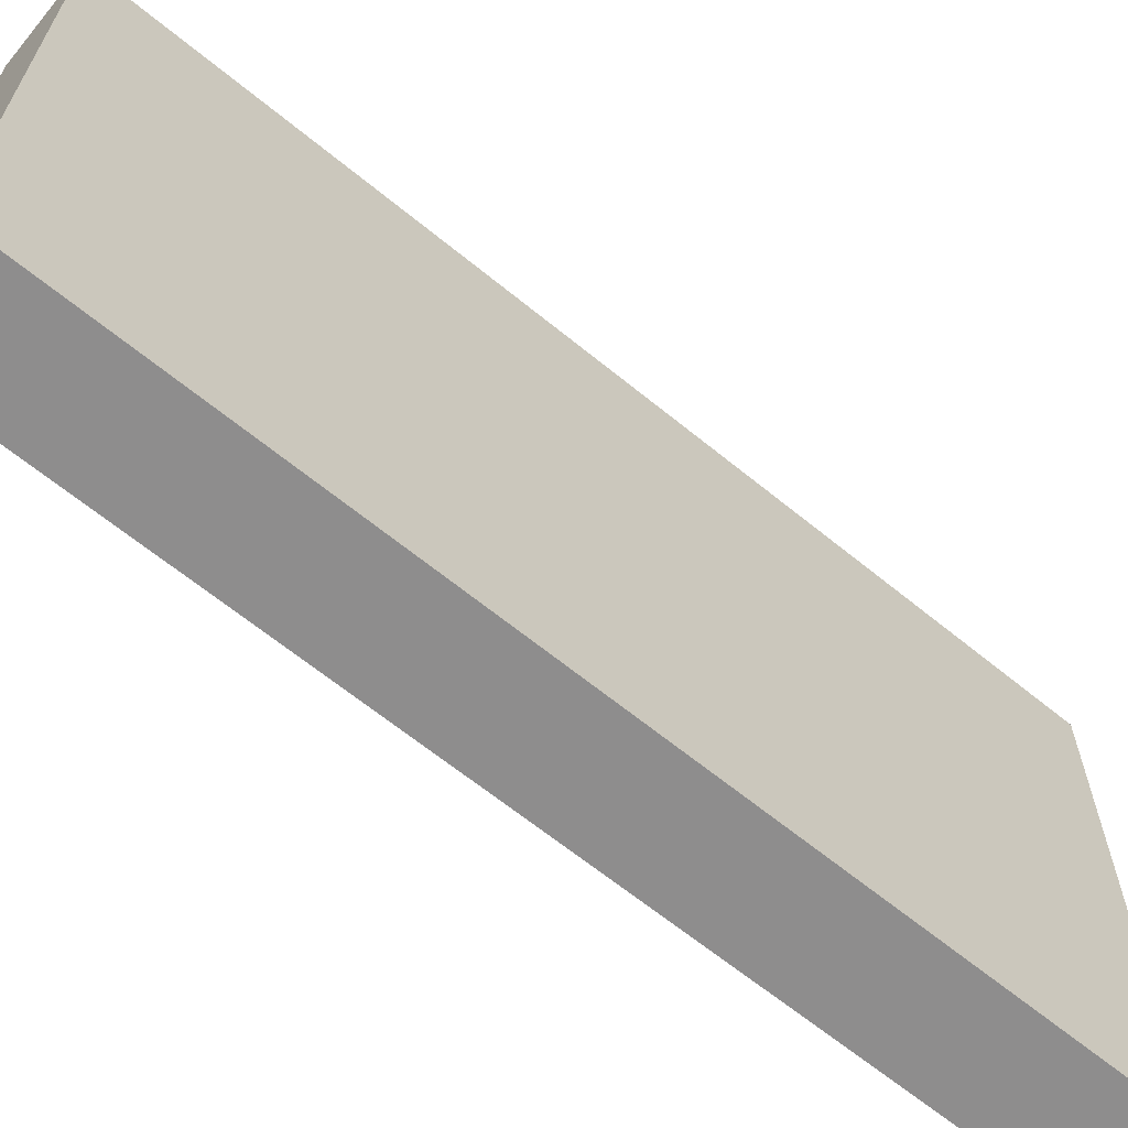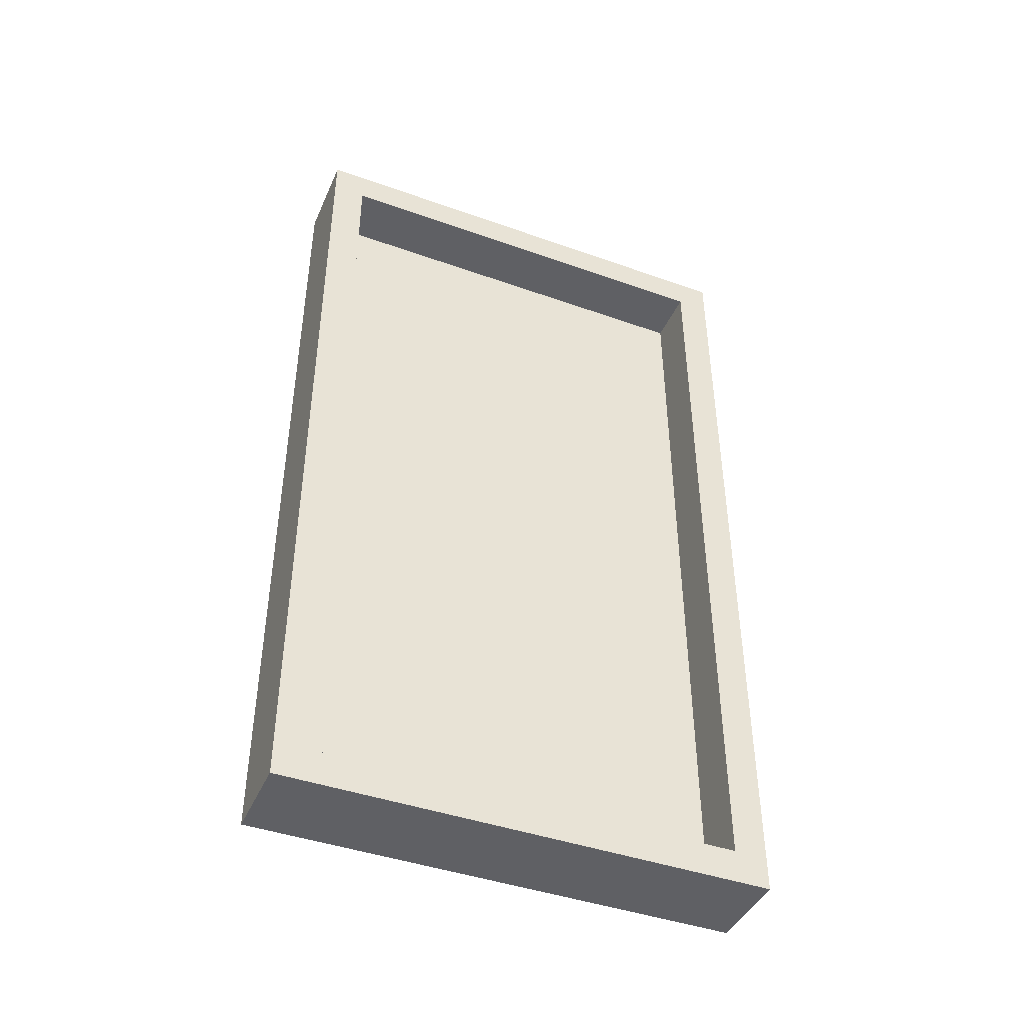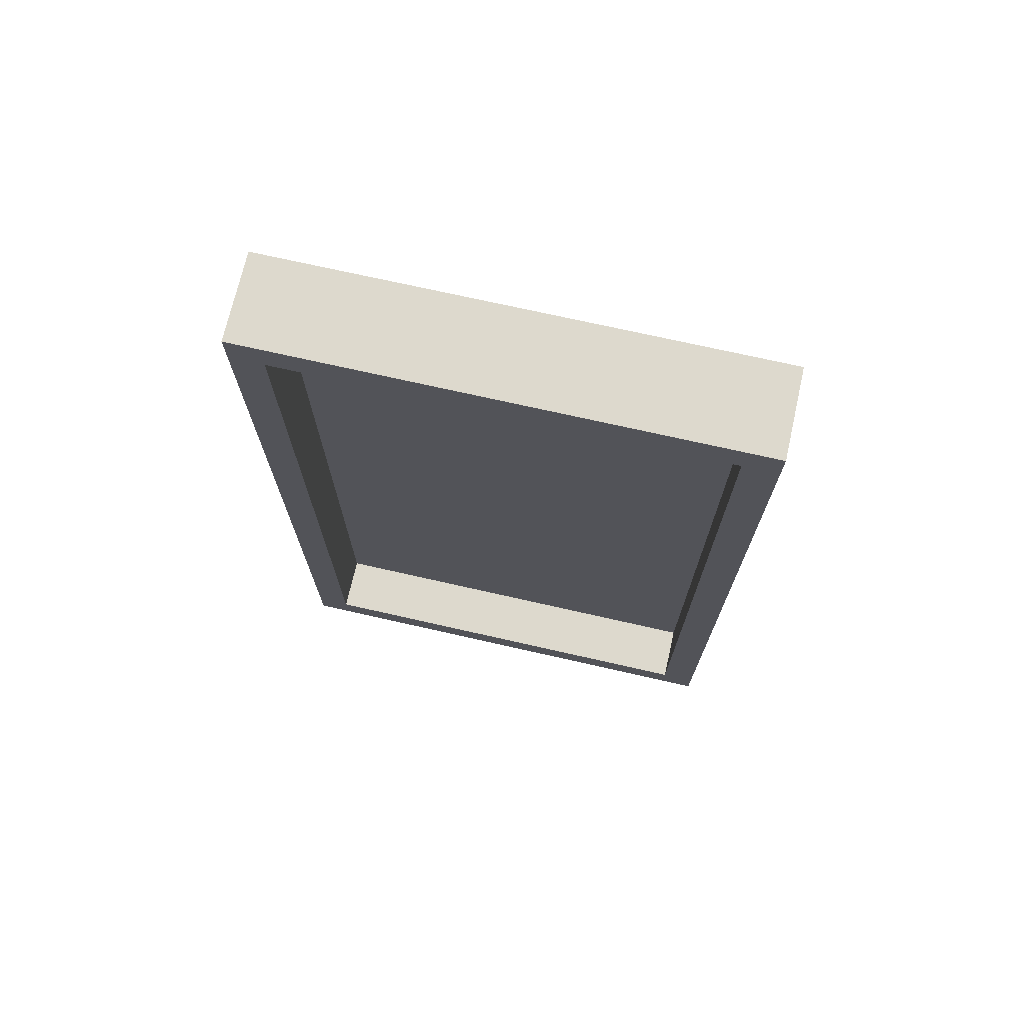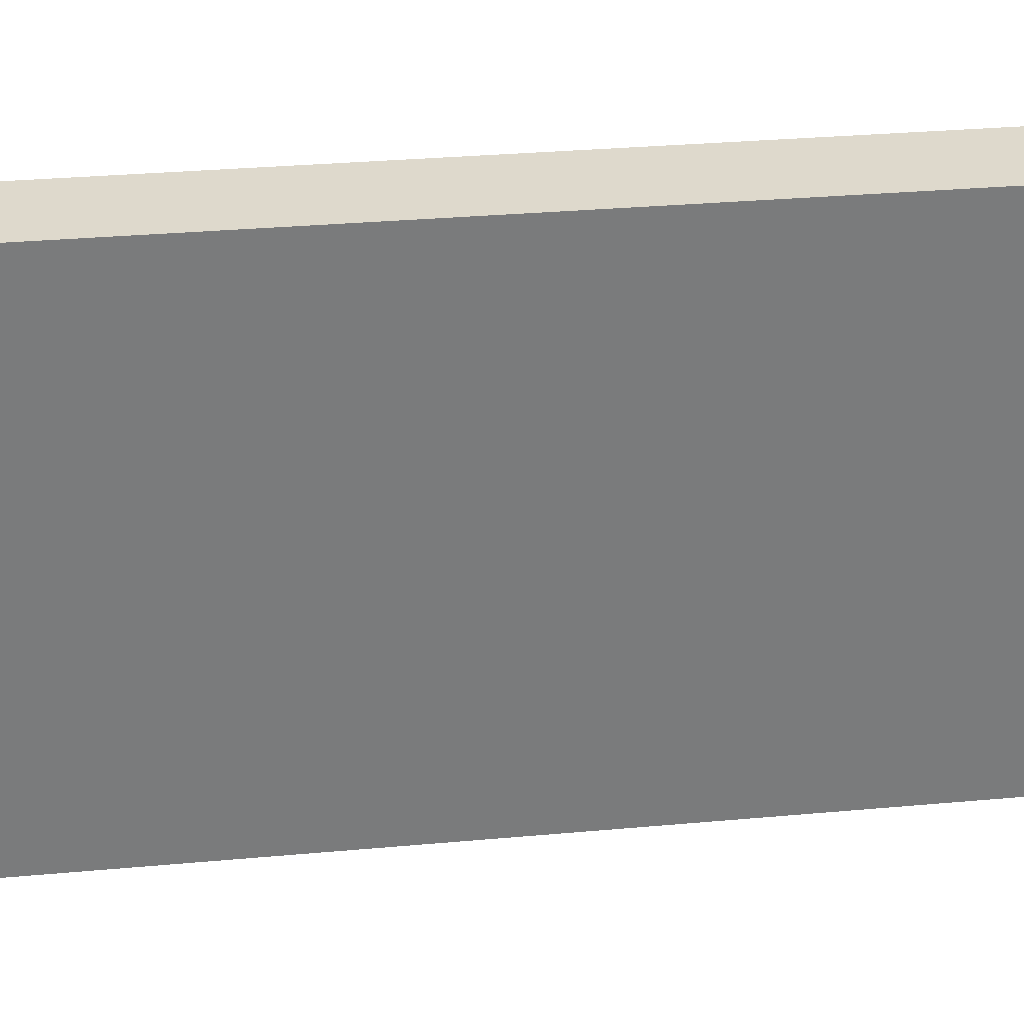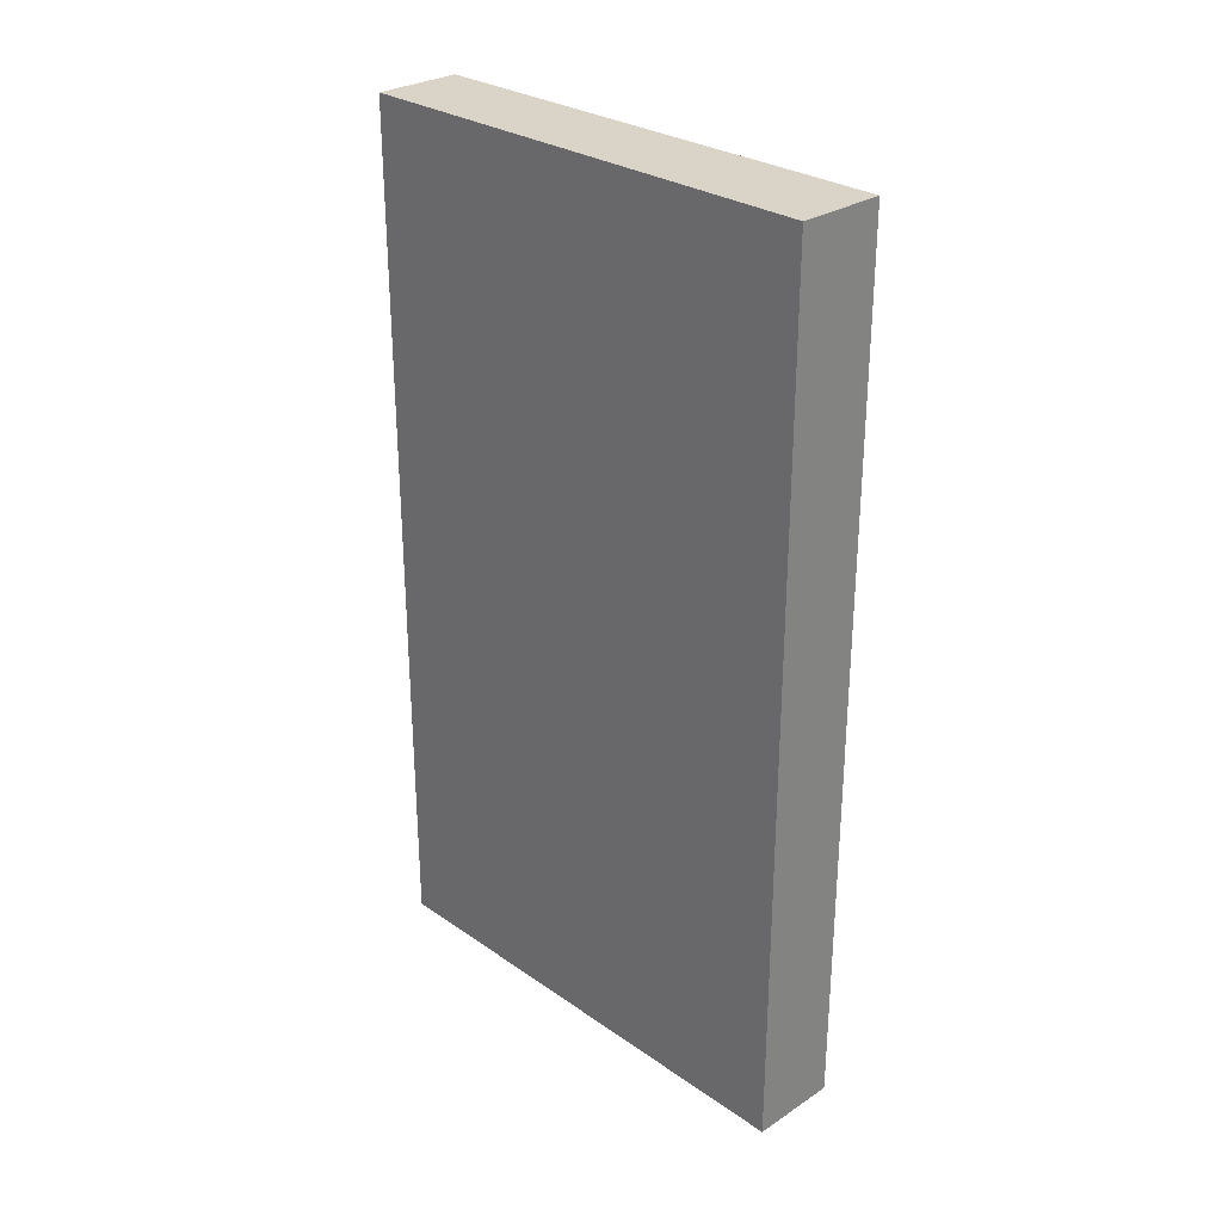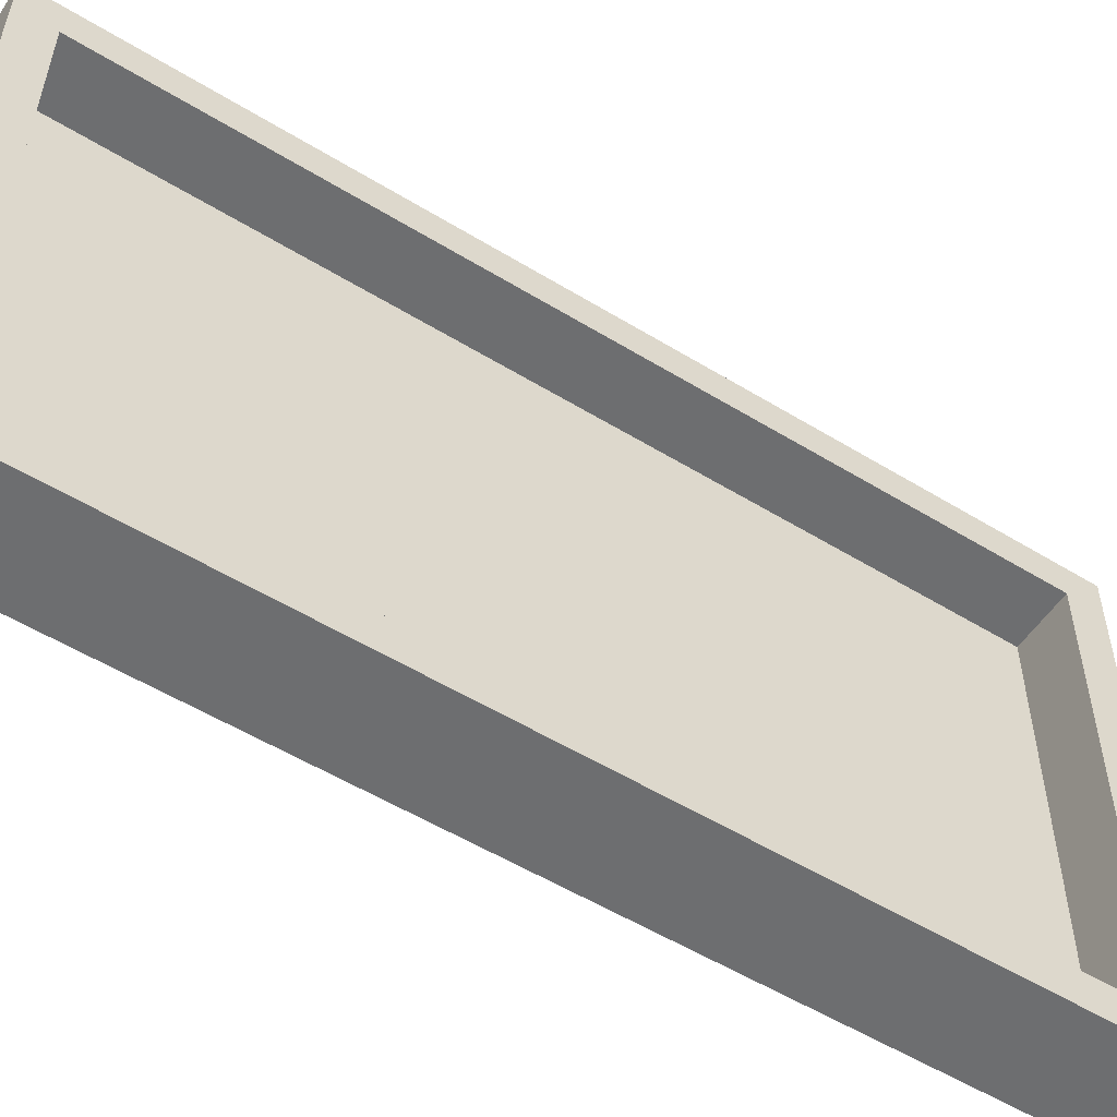
<metadata>
{"format":"obj","ext":"obj","renderer":"f3d","projection":"perspective","resolution":1024,"background":"white","views":[{"elev":-64.7,"azim":-129.5,"up":"+Y"},{"elev":-43.2,"azim":67.2,"up":"+Z"},{"elev":72.0,"azim":102.8,"up":"+Z"},{"elev":32.1,"azim":-97.2,"up":"+Y"},{"elev":28.7,"azim":-44.2,"up":"+Z"},{"elev":-54.3,"azim":57.0,"up":"+Y"}]}
</metadata>
<code>
o Cube
v -6.651 -9 16
v -6.651 9 16
v -6.651 -9 -16
v -6.651 9 -16
v -3.452 -7.762 14.76
v -3.452 7.762 14.76
v -3.452 -7.762 -14.76
v -3.452 7.762 -14.76
v -3.452 9 -16
v -3.452 -9 -16
v -3.452 -9 16
v -3.452 9 16
v -5.548 7.762 -14.76
v -5.548 -7.762 -14.76
v -5.548 -7.762 14.76
v -5.548 7.762 14.76
f 1 2 4 3
f 3 4 9 10
f 7 8 13 14
f 11 12 2 1
f 3 10 11 1
f 9 4 2 12
f 8 7 10 9
f 7 5 11 10
f 6 8 9 12
f 5 6 12 11
f 14 13 16 15
f 6 5 15 16
f 5 7 14 15
f 8 6 16 13

</code>
